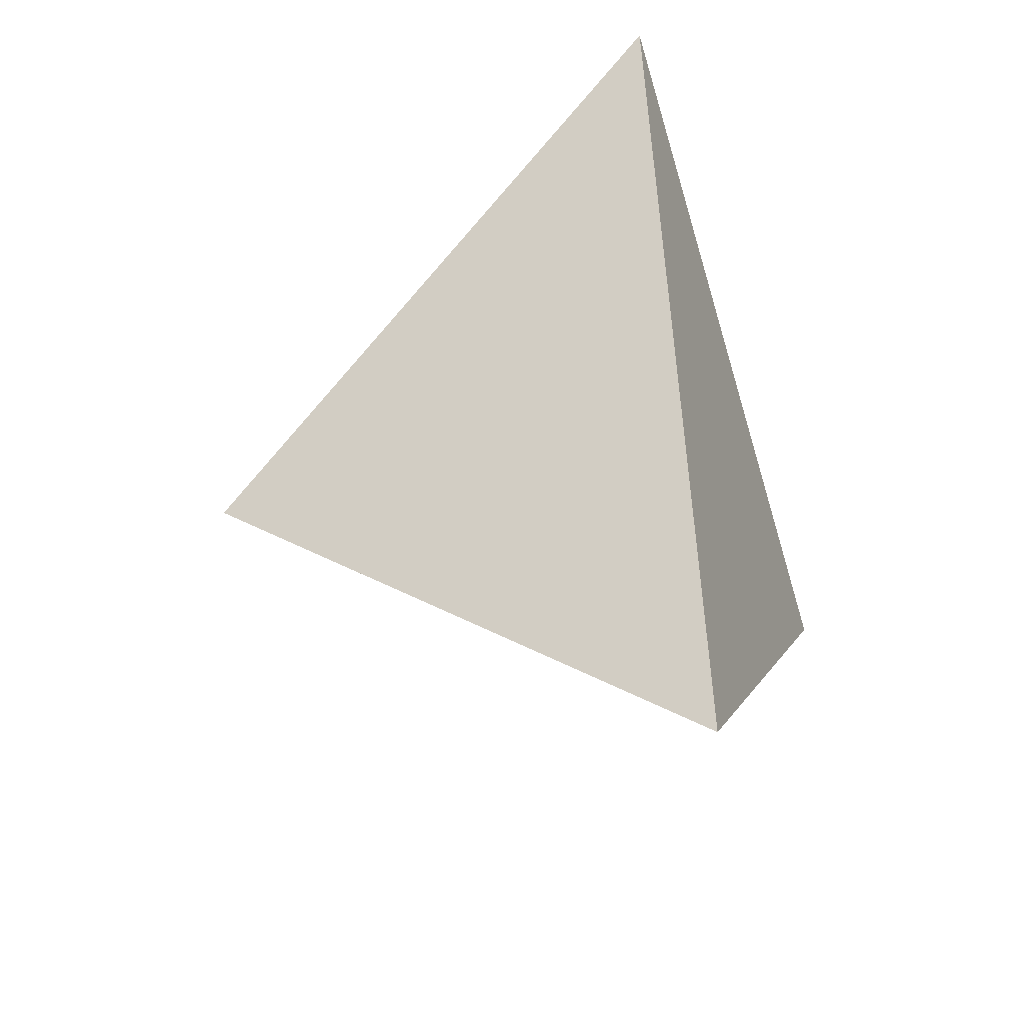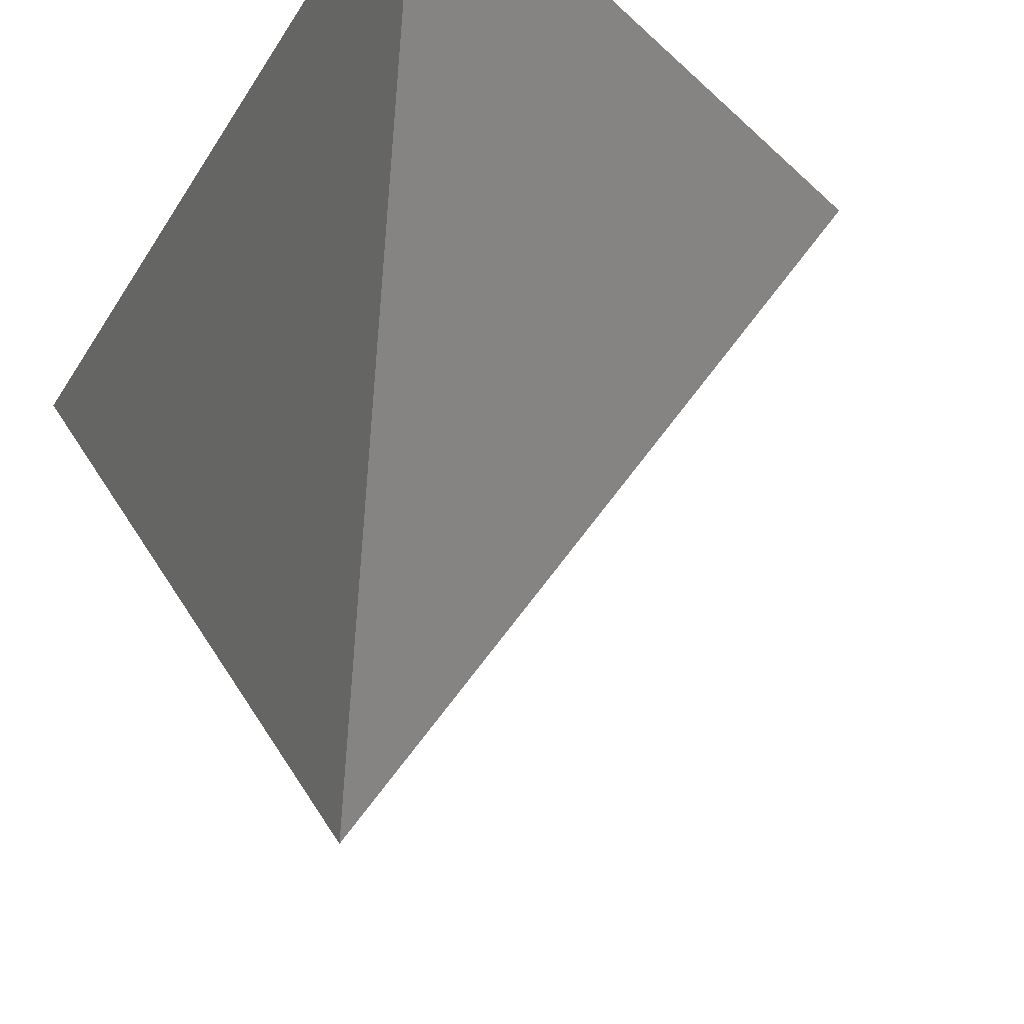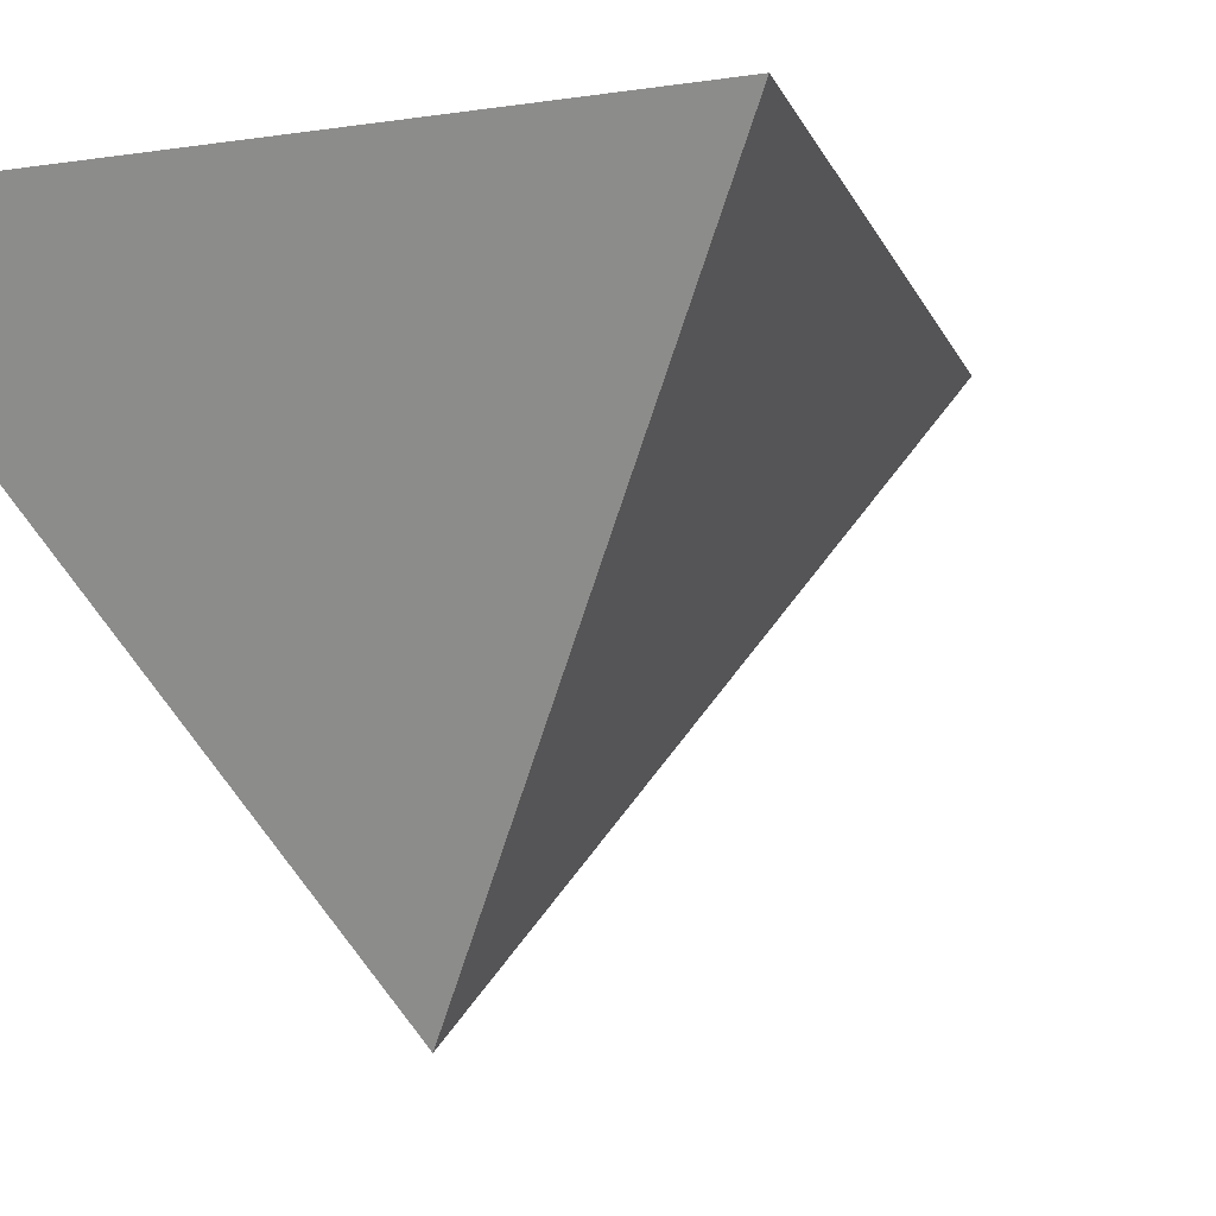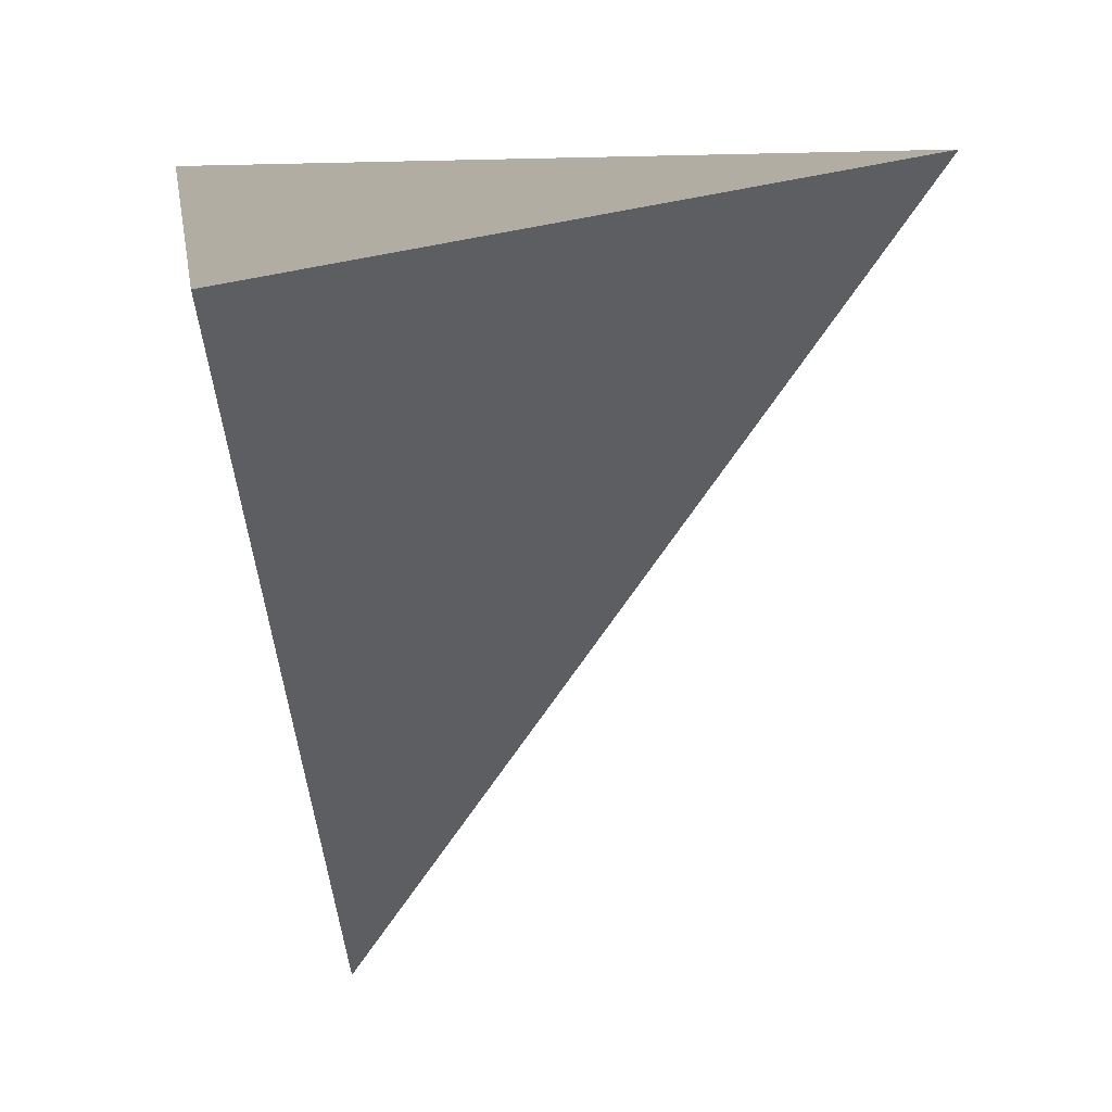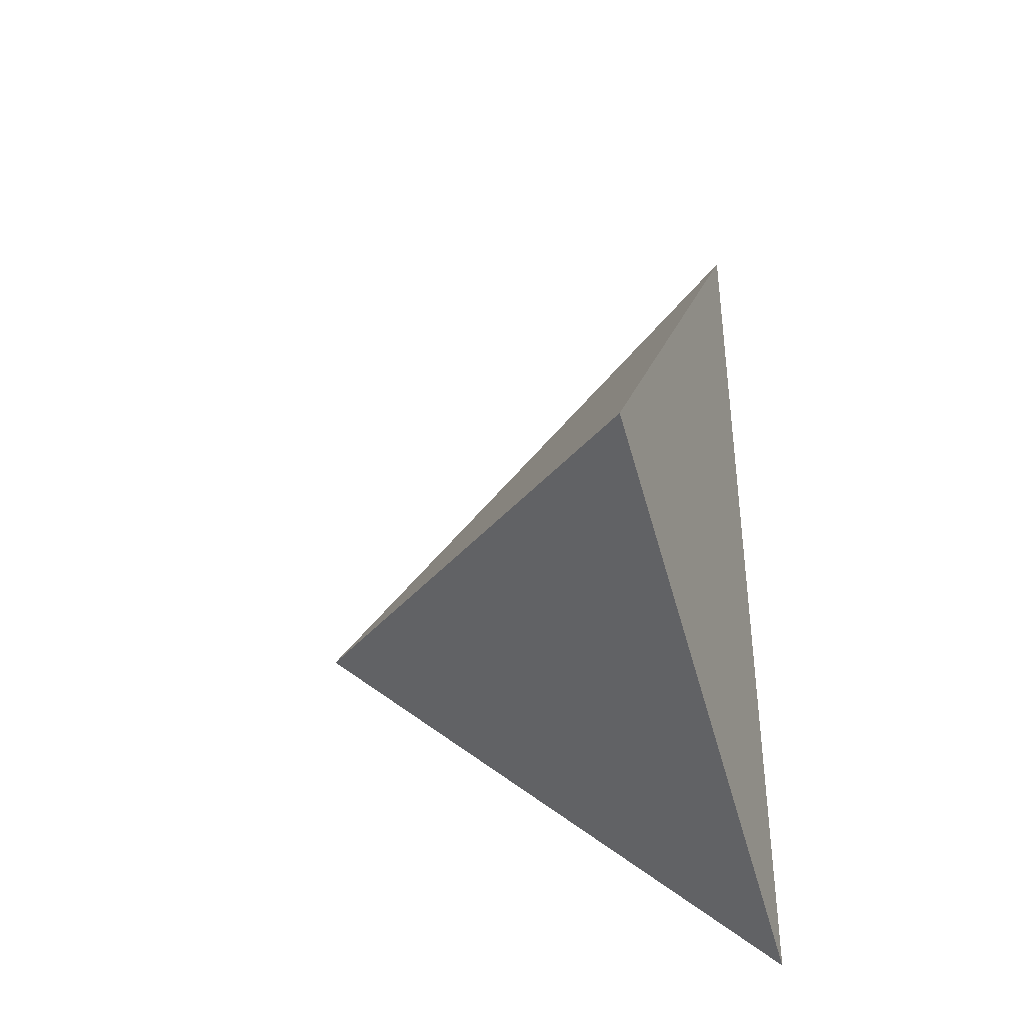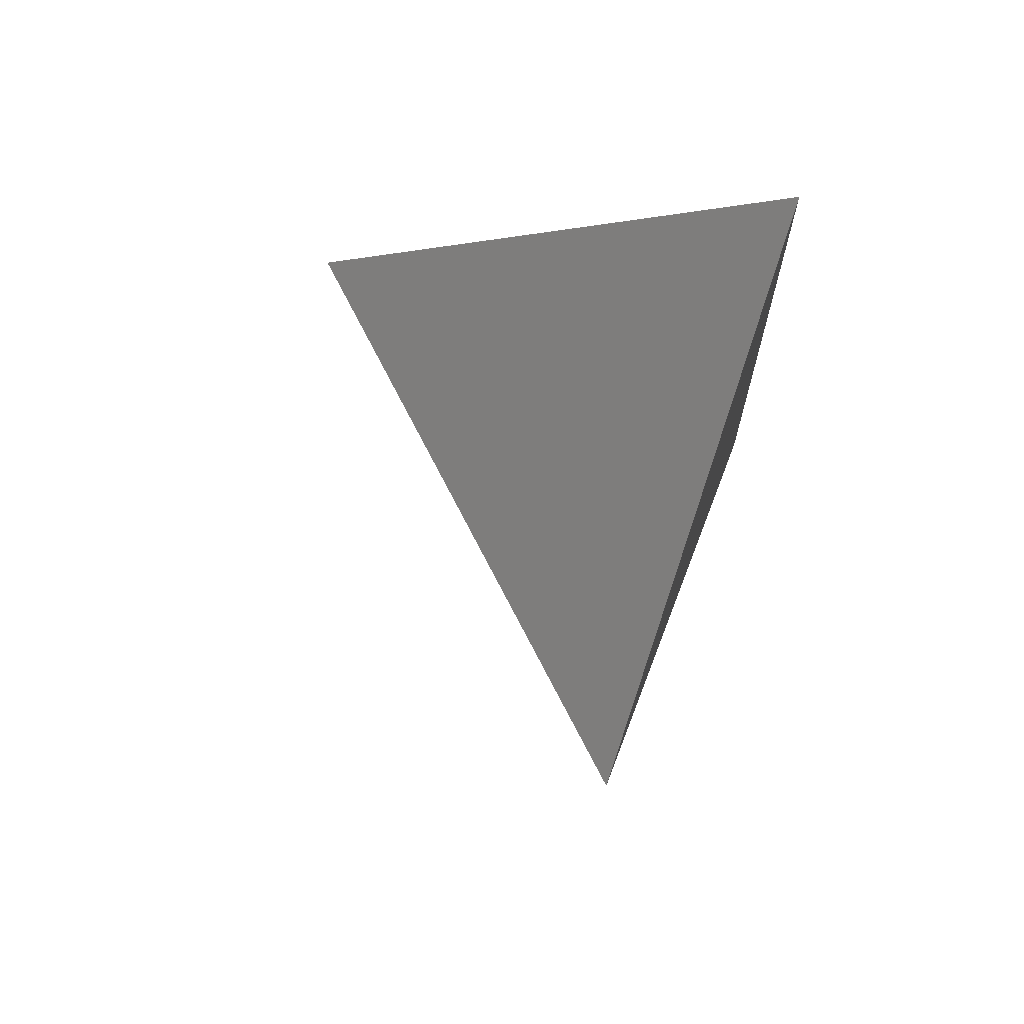
<metadata>
{"format":"obj","ext":"obj","renderer":"f3d","projection":"perspective","resolution":1024,"background":"white","views":[{"elev":-34.4,"azim":-73.7,"up":"+Y"},{"elev":-20.5,"azim":-23.8,"up":"+Z"},{"elev":-5.7,"azim":59.8,"up":"+Z"},{"elev":13.5,"azim":-8.7,"up":"+Z"},{"elev":-27.2,"azim":-171.4,"up":"+Y"},{"elev":74.8,"azim":-171.1,"up":"+Y"}]}
</metadata>
<code>
v 0.2303 0.5561 0.2671
v 0.245 1.02 0.245
v 0.5004 0.7636 0.2765
v 0.2893 0.765 -0.01
f 2 1 3
f 3 1 4
f 4 1 2
f 4 2 3

</code>
